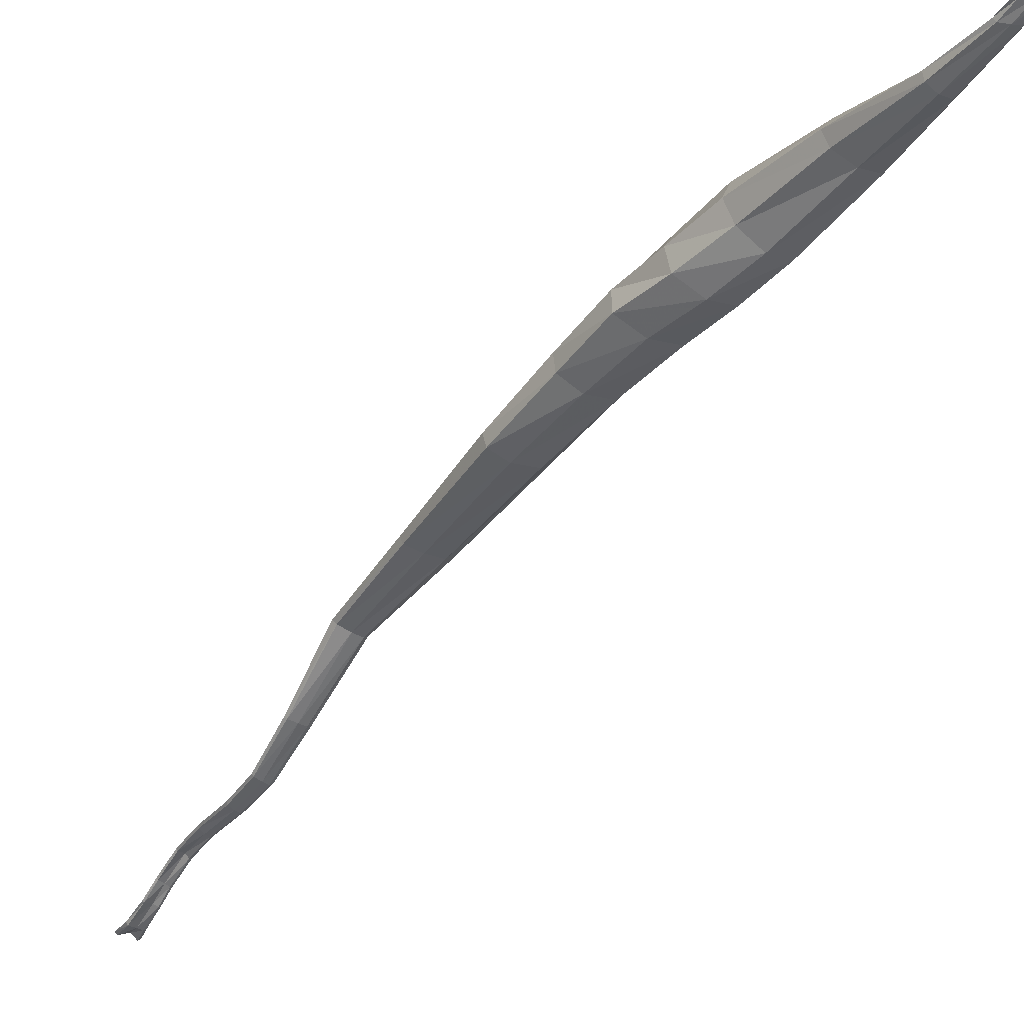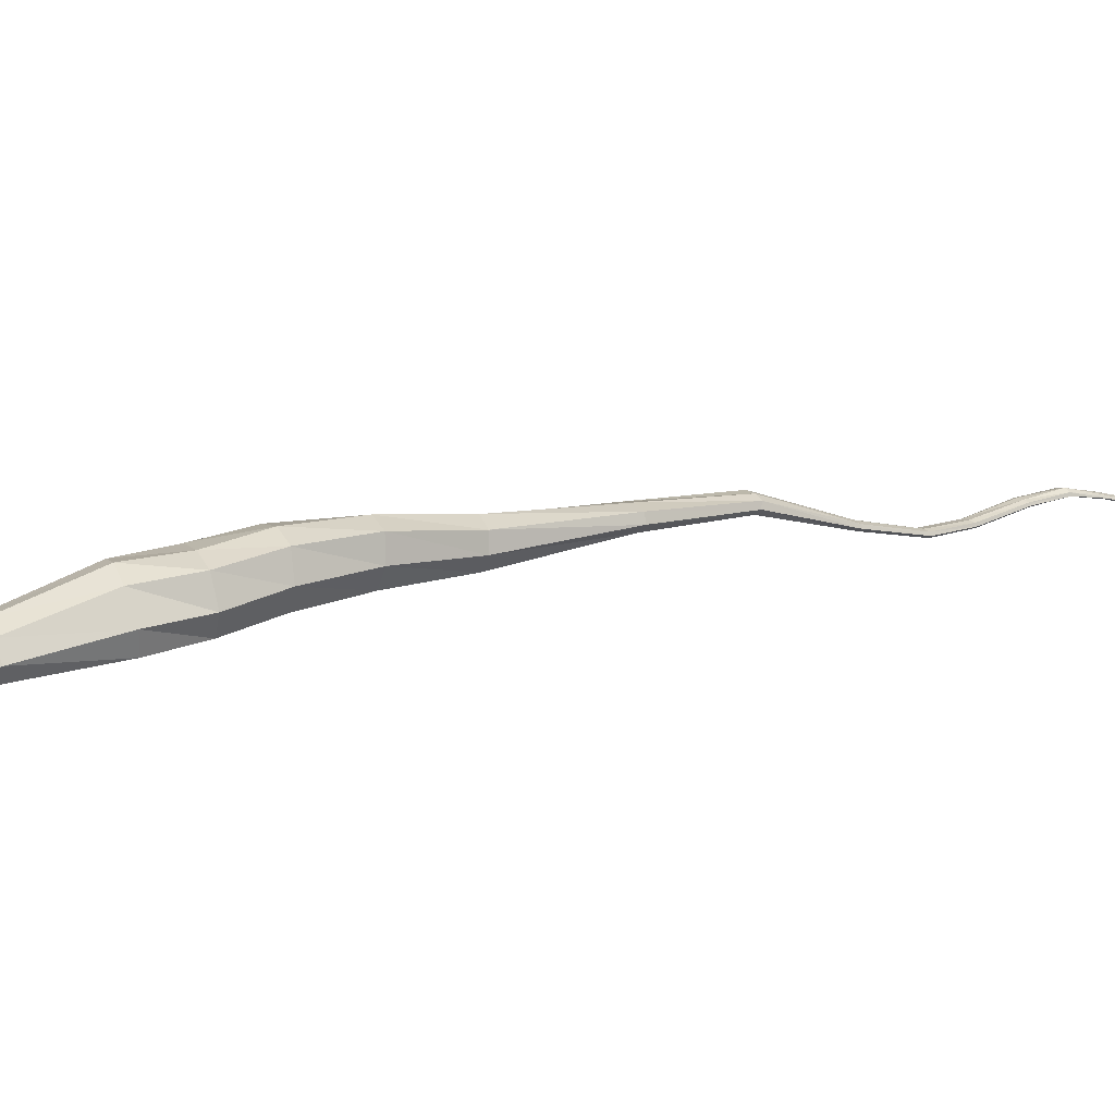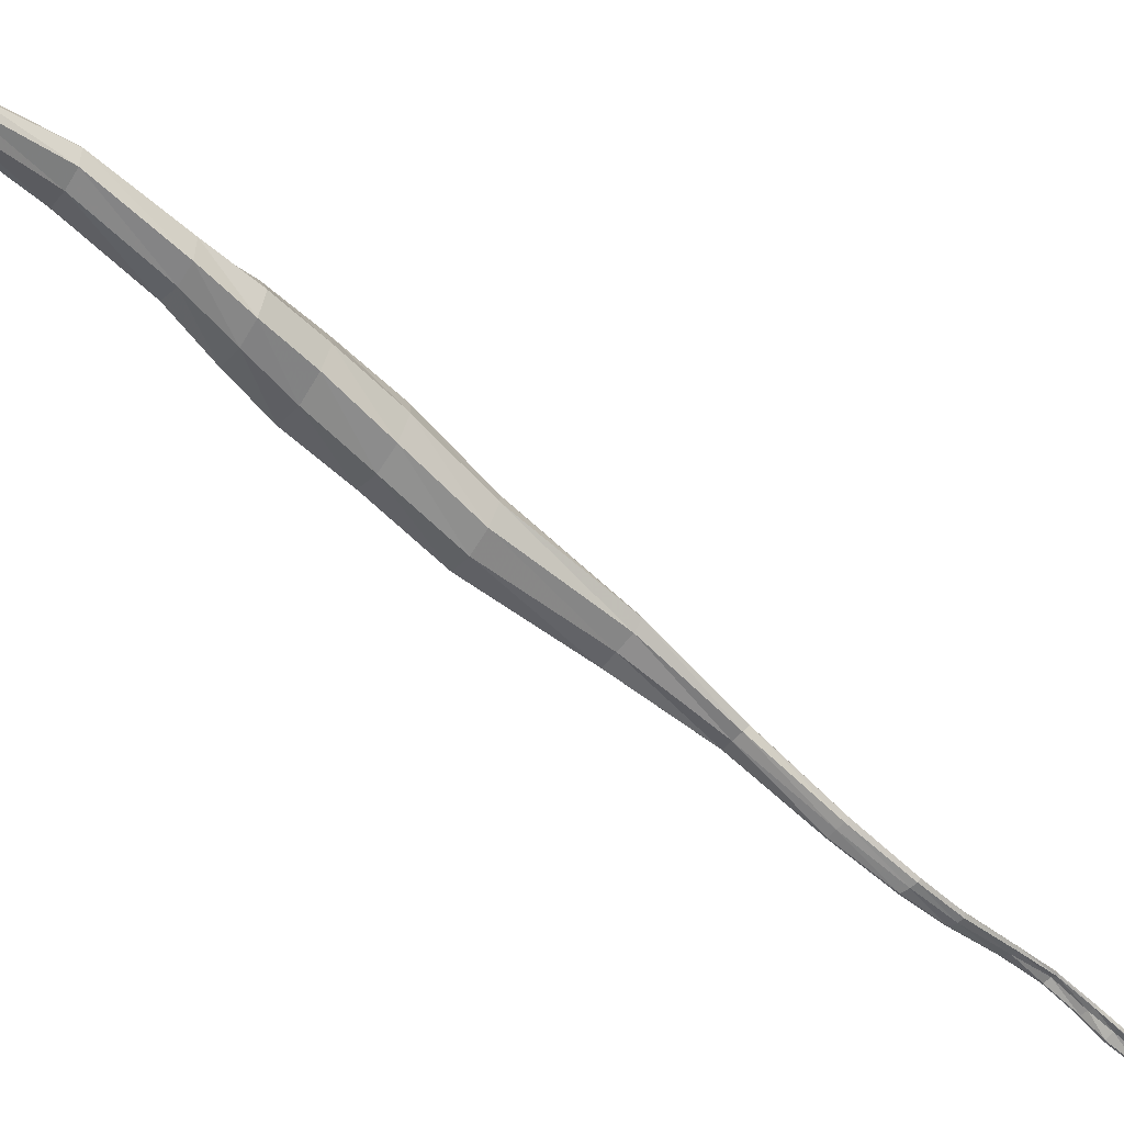
<metadata>
{"format":"obj","ext":"obj","renderer":"f3d","projection":"perspective","resolution":1024,"background":"white","views":[{"elev":-40.8,"azim":121.5,"up":"+Y"},{"elev":16.0,"azim":-150.8,"up":"+Y"},{"elev":-58.5,"azim":-157.6,"up":"+Y"}]}
</metadata>
<code>
v -0.9435 0.2994 0.1862
v -0.8623 0.2946 -0.04276
v -0.9673 0.3366 0.1712
v -0.8712 0.3299 -0.05294
v -1.01 0.3451 0.1451
v -0.902 0.3352 -0.0787
v -1.049 0.3288 0.1198
v -0.9359 0.3143 -0.1031
v -1.061 0.2769 0.1091
v -0.965 0.2624 -0.1139
v -1.041 0.2329 0.1215
v -0.9568 0.2189 -0.1018
v -0.9935 0.2256 0.1562
v -0.9215 0.2165 -0.07622
v -0.9445 0.252 0.1864
v -0.8799 0.2493 -0.05177
v -1.076 0.2626 0.4902
v -1.102 0.2893 0.4801
v -1.146 0.3066 0.4537
v -1.078 0.2319 0.4847
v -1.176 0.2938 0.4285
v -1.116 0.2205 0.4651
v -1.18 0.2592 0.4203
v -1.157 0.2267 0.4355
v -1.209 0.2578 0.7266
v -1.229 0.2735 0.7174
v -1.263 0.2813 0.6981
v -1.211 0.2408 0.7217
v -1.29 0.2754 0.6815
v -1.243 0.2364 0.7024
v -1.295 0.2575 0.6759
v -1.277 0.241 0.6839
v -1.319 0.2501 0.9285
v -1.333 0.2573 0.9238
v -1.355 0.2572 0.9121
v -1.322 0.2389 0.9209
v -1.372 0.2507 0.9015
v -1.343 0.2297 0.9054
v -1.374 0.2387 0.8949
v -1.363 0.2289 0.8955
v -1.419 0.1807 1.088
v -1.43 0.1863 1.084
v -1.448 0.1887 1.075
v -1.421 0.1759 1.084
v -1.461 0.1863 1.068
v -1.439 0.1739 1.073
v -1.463 0.1799 1.064
v -1.455 0.1745 1.066
v -1.487 0.1495 1.198
v -1.497 0.1544 1.195
v -1.513 0.1565 1.189
v -1.491 0.1454 1.198
v -1.525 0.1542 1.184
v -1.508 0.1433 1.192
v -1.528 0.1481 1.184
v -1.522 0.1433 1.187
v -1.532 0.1514 1.282
v -1.54 0.1554 1.277
v -1.554 0.1565 1.271
v -1.536 0.1471 1.283
v -1.564 0.1539 1.268
v -1.552 0.1443 1.28
v -1.568 0.1481 1.27
v -1.564 0.1438 1.275
v -1.584 0.1708 1.38
v -1.591 0.1731 1.376
v -1.604 0.1724 1.372
v -1.589 0.1667 1.382
v -1.614 0.1694 1.37
v -1.603 0.1626 1.38
v -1.618 0.1645 1.372
v -1.614 0.1612 1.376
v -1.625 0.1746 1.455
v -1.632 0.1773 1.452
v -1.644 0.18 1.446
v -1.629 0.1707 1.457
v -1.653 0.1742 1.444
v -1.644 0.173 1.452
v -1.657 0.168 1.445
v -1.654 0.1662 1.449
v -1.66 0.1571 1.522
v -1.668 0.1594 1.521
v -1.68 0.1597 1.517
v -1.664 0.1537 1.522
v -1.69 0.1575 1.514
v -1.678 0.1531 1.518
v -1.693 0.1529 1.513
v -1.689 0.1505 1.515
v -1.682 0.1376 1.568
v -1.69 0.142 1.566
v -1.705 0.1456 1.561
v -1.686 0.1354 1.568
v -1.713 0.143 1.555
v -1.703 0.1399 1.561
v -1.716 0.139 1.554
v -1.712 0.1364 1.555
v -1.714 0.131 1.627
v -1.721 0.136 1.622
v -1.735 0.1386 1.615
v -1.718 0.125 1.625
v -1.745 0.1344 1.61
v -1.733 0.1259 1.618
v -1.749 0.1284 1.608
v -1.745 0.1254 1.611
v -1.741 0.1415 1.674
v -1.75 0.1486 1.668
v -1.768 0.1557 1.658
v -1.746 0.1365 1.671
v -1.782 0.1509 1.652
v -1.767 0.1492 1.659
v -1.787 0.1435 1.649
v -1.782 0.138 1.653
v -0.6753 0.2126 -0.5801
v -0.6709 0.2095 -0.5707
v -0.6844 0.2136 -0.5972
v -0.6749 0.2077 -0.5783
v -0.6938 0.2122 -0.6079
v -0.6851 0.2063 -0.5979
v -0.6995 0.2093 -0.6111
v -0.6965 0.2065 -0.6095
v -0.8088 0.294 -0.2465
v -0.7461 0.2365 -0.4218
v -0.7334 0.2204 -0.4115
v -0.7962 0.2678 -0.2313
v -0.8368 0.2996 -0.2698
v -0.7684 0.2414 -0.4332
v -0.739 0.2039 -0.4113
v -0.8089 0.2381 -0.237
v -0.8656 0.2829 -0.2885
v -0.7855 0.2325 -0.4391
v -0.7608 0.1946 -0.4204
v -0.8443 0.2184 -0.2601
v -0.8843 0.2502 -0.2955
v -0.7917 0.2147 -0.4388
v -0.7834 0.1993 -0.4317
v -0.8762 0.2221 -0.2832
v -0.6892 0.2085 -0.5335
v -0.6931 0.2017 -0.5371
v -0.7038 0.198 -0.5529
v -0.7155 0.2003 -0.566
v -0.6945 0.2163 -0.5447
v -0.7044 0.2198 -0.5613
v -0.7139 0.2167 -0.5701
v -0.719 0.2082 -0.5711
v -0.9165 0.3298 0.05895
v -0.9009 0.2923 0.07381
v -0.9593 0.3332 0.02922
v -0.9991 0.318 0.001772
v -1.018 0.2645 -0.005434
v -0.9993 0.2213 0.009624
v -0.9591 0.2162 0.0395
v -0.9125 0.2449 0.0699
v -1.004 0.2885 0.322
v -1.028 0.3216 0.3112
v -1.072 0.3361 0.2866
v -1.006 0.247 0.3188
v -1.11 0.324 0.2595
v -1.048 0.2269 0.2961
v -1.117 0.2775 0.2506
v -1.092 0.2347 0.2659
f 146 145 3 1
f 145 147 5 3
f 147 148 7 5
f 148 149 9 7
f 149 150 11 9
f 150 151 13 11
f 151 152 15 13
f 152 146 1 15
f 154 153 1 3
f 155 154 3 5
f 153 156 15 1
f 157 155 5 7
f 156 158 13 15
f 159 157 7 9
f 158 160 11 13
f 160 159 9 11
f 26 25 17 18
f 27 26 18 19
f 25 28 20 17
f 29 27 19 21
f 28 30 22 20
f 31 29 21 23
f 30 32 24 22
f 32 31 23 24
f 34 33 25 26
f 35 34 26 27
f 33 36 28 25
f 37 35 27 29
f 36 38 30 28
f 39 37 29 31
f 38 40 32 30
f 40 39 31 32
f 42 41 33 34
f 43 42 34 35
f 41 44 36 33
f 45 43 35 37
f 44 46 38 36
f 47 45 37 39
f 46 48 40 38
f 48 47 39 40
f 50 49 41 42
f 51 50 42 43
f 49 52 44 41
f 53 51 43 45
f 52 54 46 44
f 55 53 45 47
f 54 56 48 46
f 56 55 47 48
f 58 57 49 50
f 59 58 50 51
f 57 60 52 49
f 61 59 51 53
f 60 62 54 52
f 63 61 53 55
f 62 64 56 54
f 64 63 55 56
f 66 65 57 58
f 67 66 58 59
f 65 68 60 57
f 69 67 59 61
f 68 70 62 60
f 71 69 61 63
f 70 72 64 62
f 72 71 63 64
f 74 73 65 66
f 75 74 66 67
f 73 76 68 65
f 77 75 67 69
f 76 78 70 68
f 79 77 69 71
f 78 80 72 70
f 80 79 71 72
f 82 81 73 74
f 83 82 74 75
f 81 84 76 73
f 85 83 75 77
f 84 86 78 76
f 87 85 77 79
f 86 88 80 78
f 88 87 79 80
f 90 89 81 82
f 91 90 82 83
f 89 92 84 81
f 93 91 83 85
f 92 94 86 84
f 95 93 85 87
f 94 96 88 86
f 96 95 87 88
f 98 97 89 90
f 99 98 90 91
f 97 100 92 89
f 101 99 91 93
f 100 102 94 92
f 103 101 93 95
f 102 104 96 94
f 104 103 95 96
f 106 105 97 98
f 107 106 98 99
f 105 108 100 97
f 109 107 99 101
f 108 110 102 100
f 111 109 101 103
f 110 112 104 102
f 112 111 103 104
f 124 121 4 2
f 121 125 6 4
f 128 124 2 16
f 125 129 8 6
f 132 128 16 14
f 129 133 10 8
f 136 132 14 12
f 133 136 12 10
f 121 124 123 122
f 141 137 114 113
f 125 121 122 126
f 142 141 113 115
f 137 138 116 114
f 124 128 127 123
f 129 125 126 130
f 143 142 115 117
f 138 139 118 116
f 128 132 131 127
f 133 129 130 134
f 144 143 117 119
f 139 140 120 118
f 132 136 135 131
f 136 133 134 135
f 140 144 119 120
f 137 141 122 123
f 141 142 126 122
f 138 137 123 127
f 142 143 130 126
f 139 138 127 131
f 143 144 134 130
f 140 139 131 135
f 144 140 135 134
f 145 146 2 4
f 147 145 4 6
f 148 147 6 8
f 149 148 8 10
f 150 149 10 12
f 151 150 12 14
f 152 151 14 16
f 146 152 16 2
f 153 154 18 17
f 154 155 19 18
f 156 153 17 20
f 155 157 21 19
f 158 156 20 22
f 157 159 23 21
f 160 158 22 24
f 159 160 24 23

</code>
